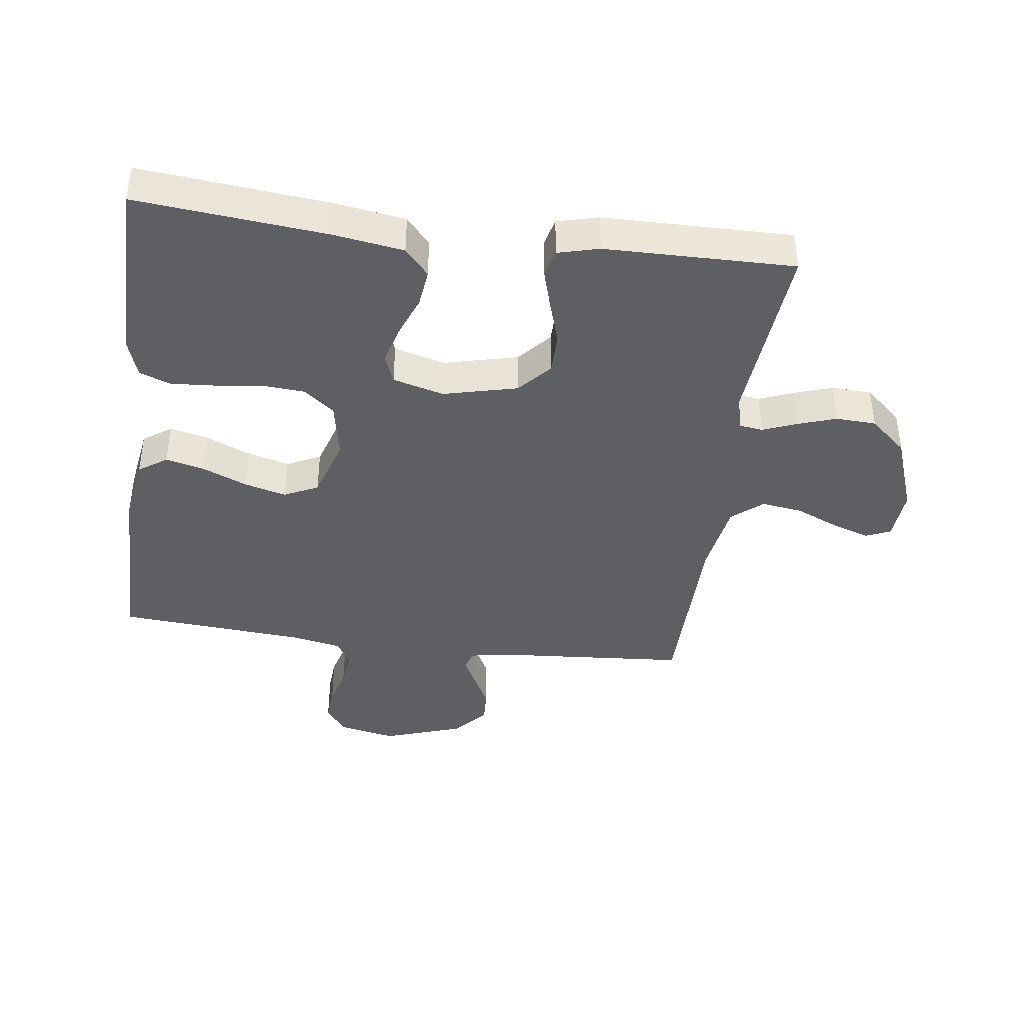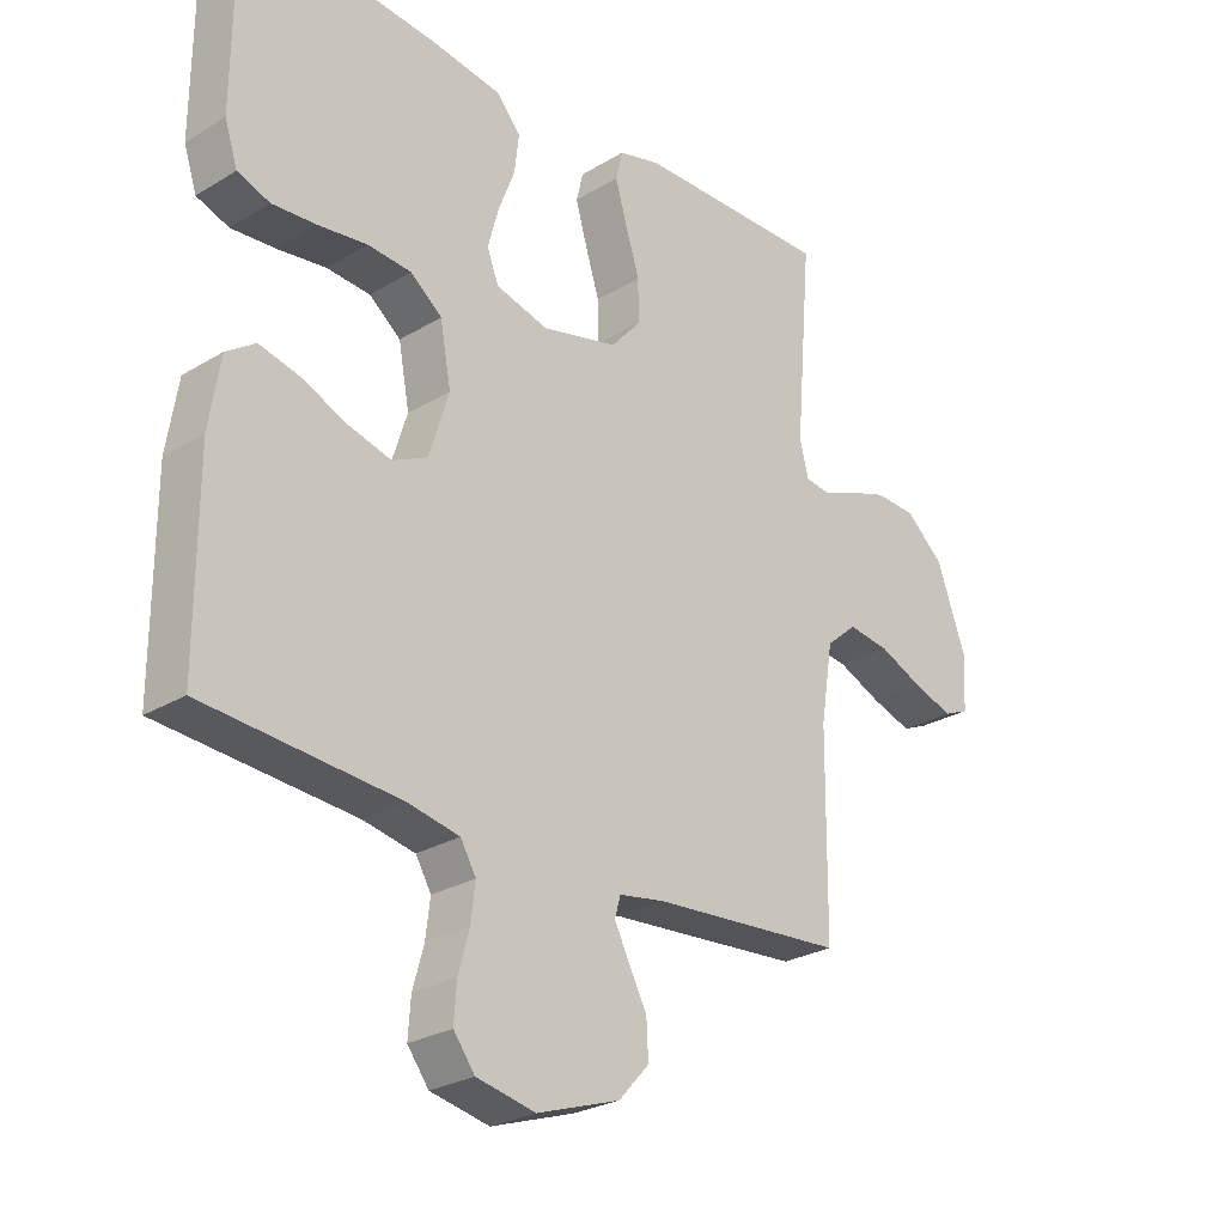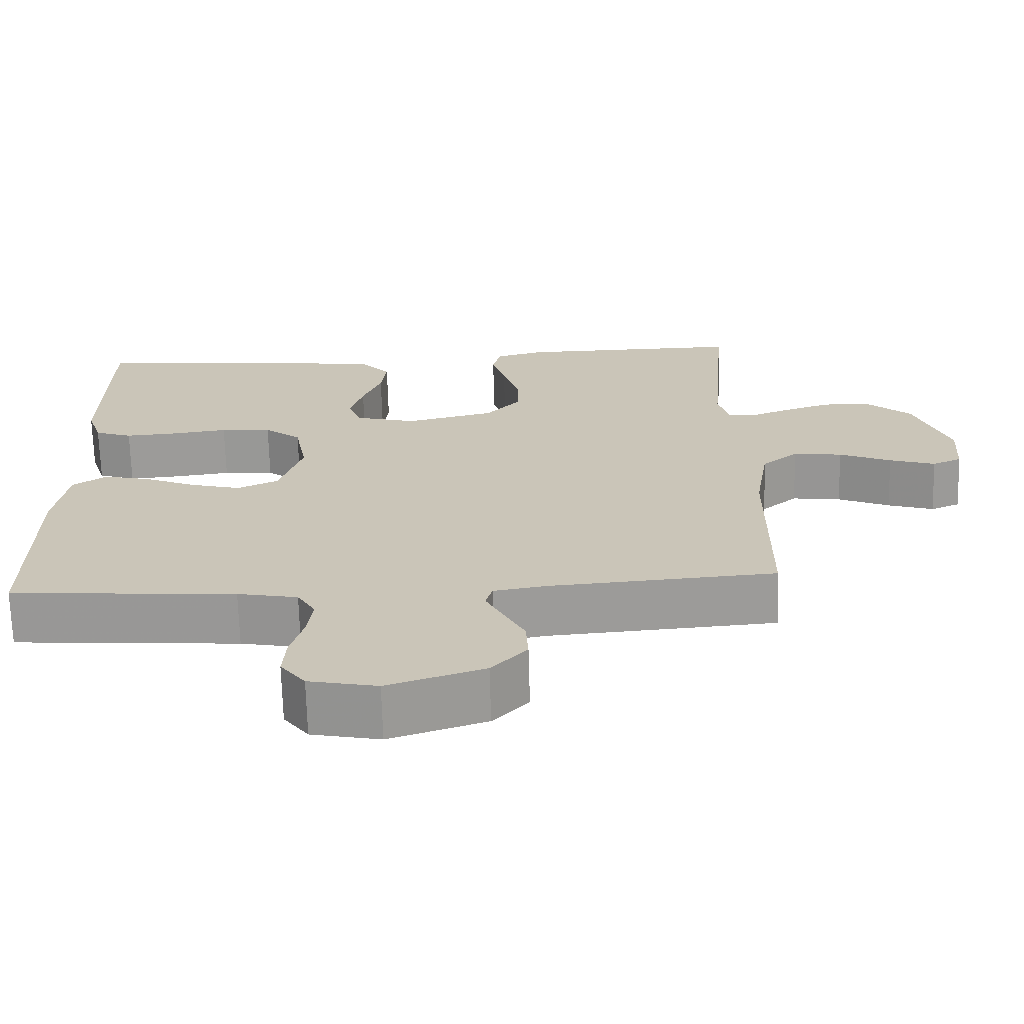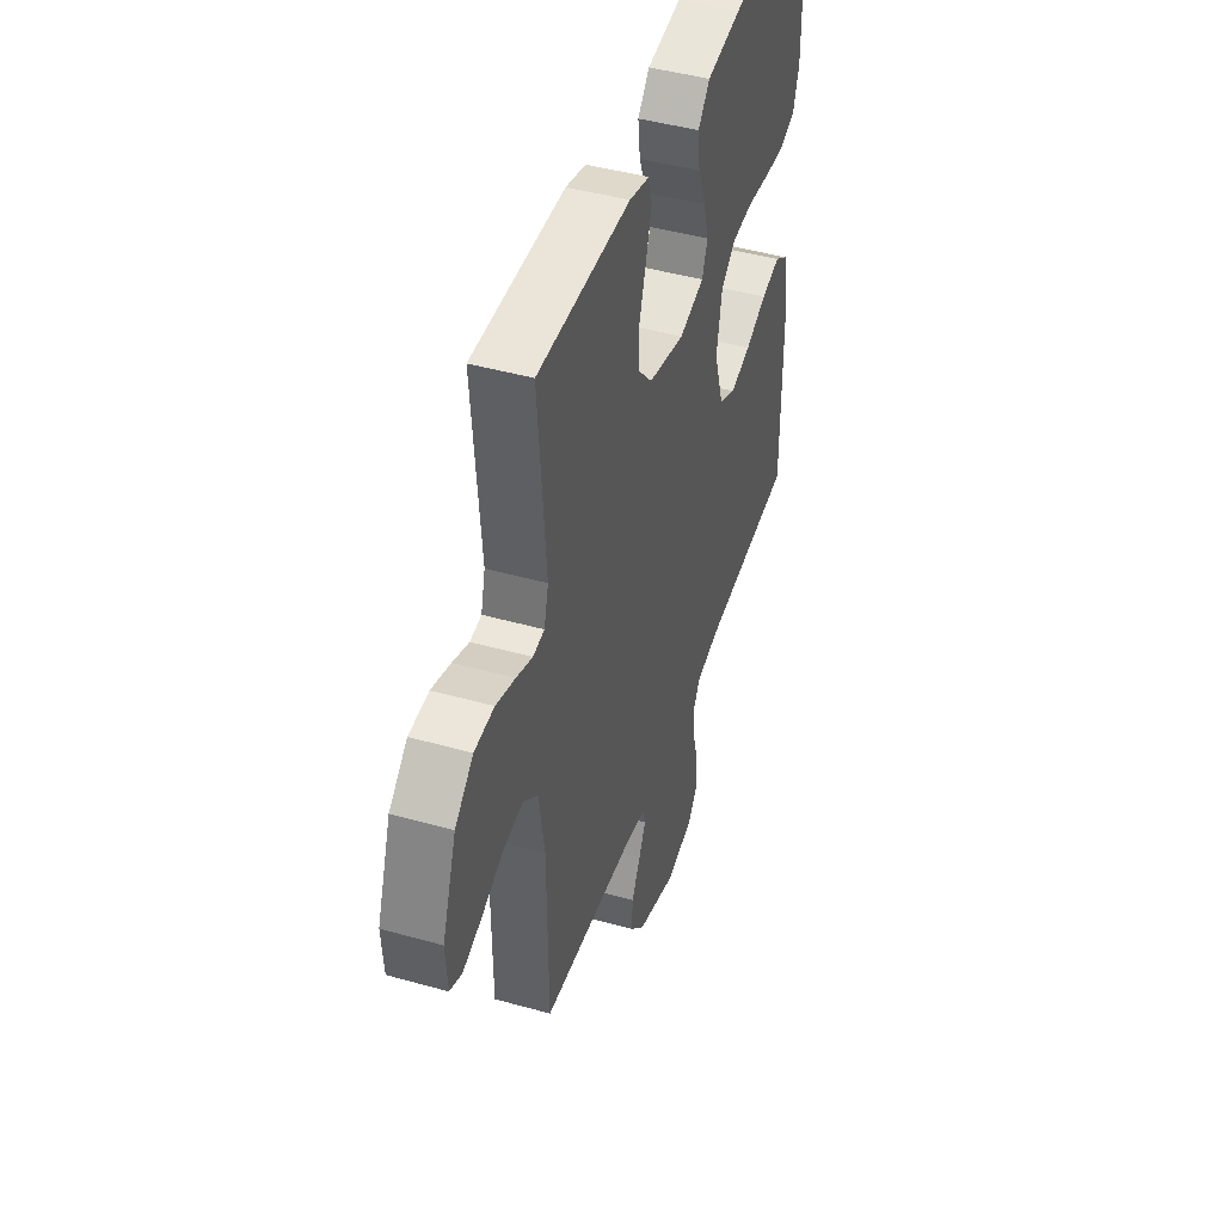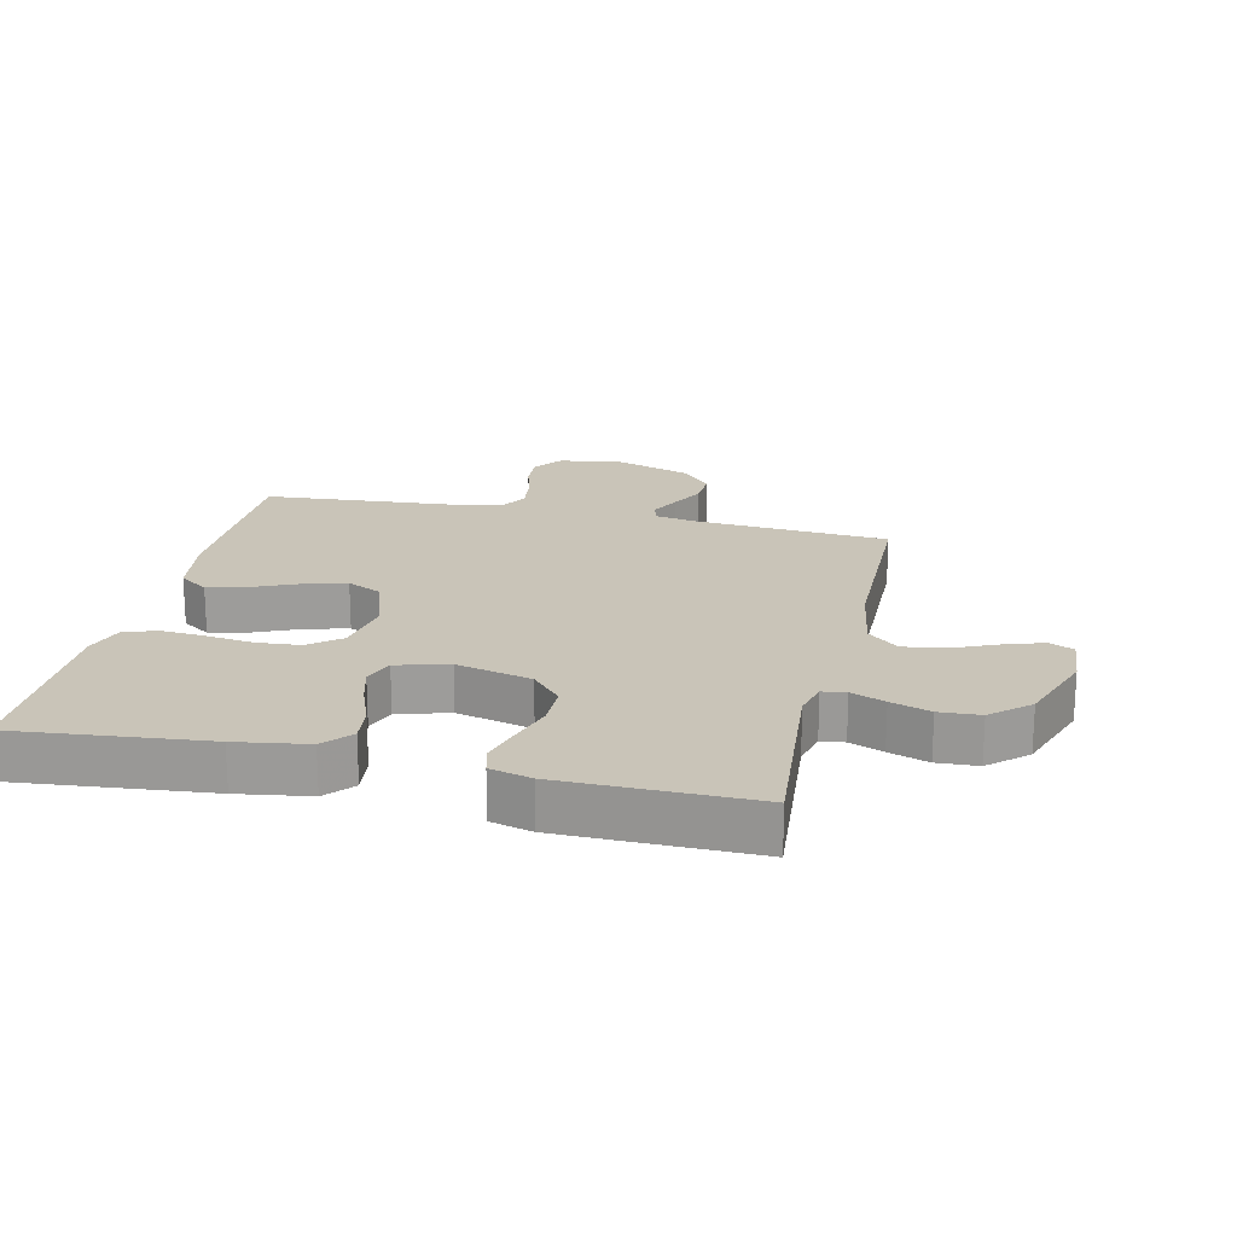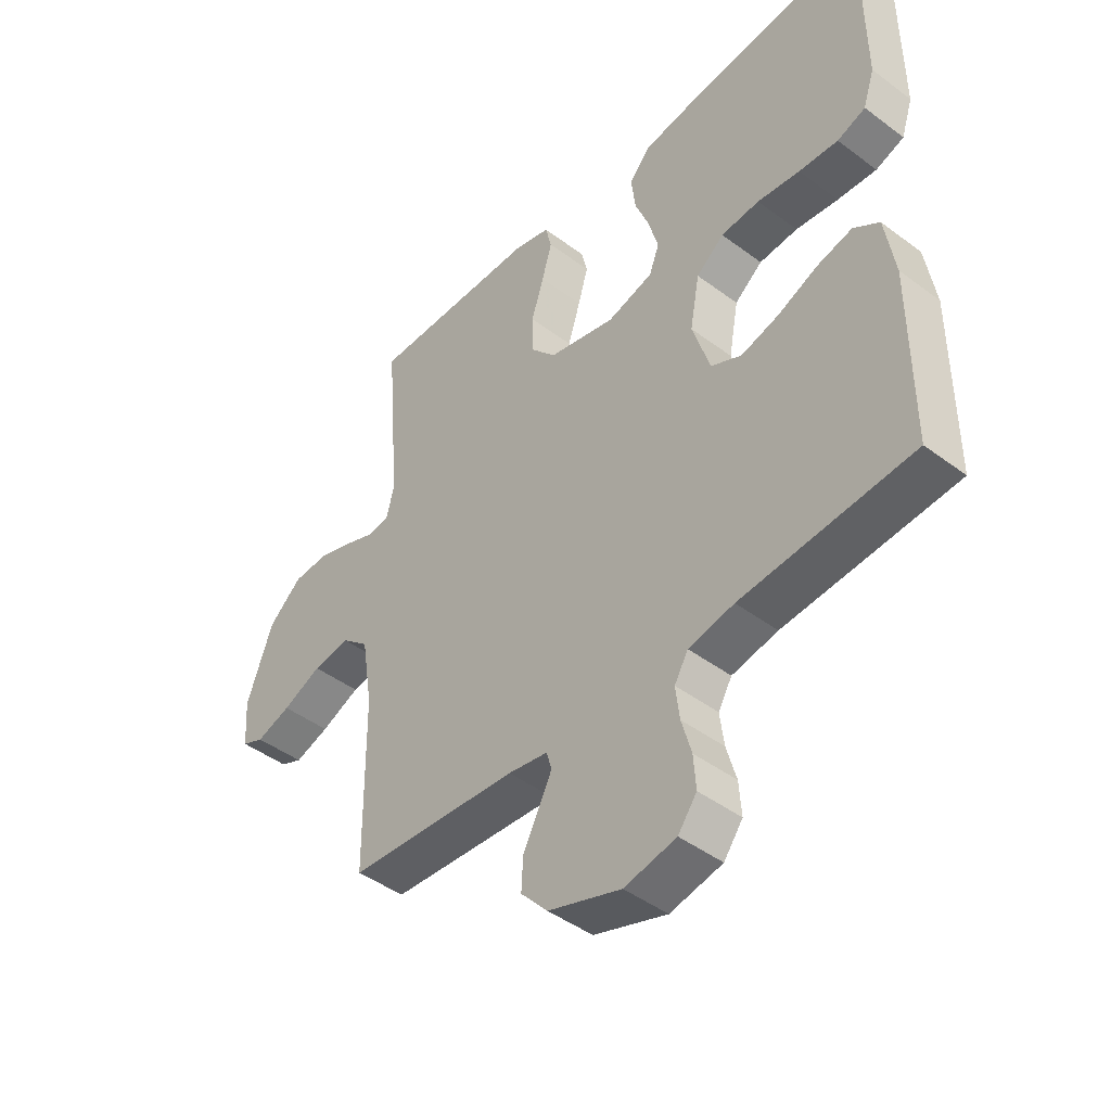
<metadata>
{"format":"obj","ext":"obj","renderer":"f3d","projection":"perspective","resolution":1024,"background":"white","views":[{"elev":-40.6,"azim":-7.6,"up":"+Y"},{"elev":-26.5,"azim":-46.6,"up":"+Z"},{"elev":-69.2,"azim":1.6,"up":"+Z"},{"elev":45.1,"azim":108.0,"up":"+Z"},{"elev":20.1,"azim":12.7,"up":"+Y"},{"elev":-44.7,"azim":-131.0,"up":"+Z"}]}
</metadata>
<code>
v 0.5 0.07 -0.5
v 0.2 0.07 -0.523
v 0.13 0.07 -0.535
v 0.121 0.07 -0.567
v 0.144 0.07 -0.613
v 0.172 0.07 -0.667
v 0.175 0.07 -0.723
v 0.128 0.07 -0.775
v 0 0.07 -0.818
v -0.091 0.07 -0.799
v -0.124 0.07 -0.755
v -0.12 0.07 -0.698
v -0.103 0.07 -0.637
v -0.096 0.07 -0.58
v -0.12 0.07 -0.539
v -0.2 0.07 -0.523
v -0.5 0.07 -0.5
v -0.5 0.07 -0.2
v -0.483 0.07 -0.093
v -0.438 0.07 -0.062
v -0.376 0.07 -0.077
v -0.306 0.07 -0.107
v -0.239 0.07 -0.125
v -0.185 0.07 -0.099
v -0.154 0.07 0
v -0.171 0.07 0.092
v -0.22 0.07 0.131
v -0.288 0.07 0.136
v -0.363 0.07 0.126
v -0.432 0.07 0.121
v -0.482 0.07 0.139
v -0.502 0.07 0.2
v -0.5 0.07 0.5
v -0.2 0.07 0.471
v -0.088 0.07 0.454
v -0.05 0.07 0.411
v -0.057 0.07 0.351
v -0.082 0.07 0.286
v -0.099 0.07 0.224
v -0.081 0.07 0.177
v 0 0.07 0.155
v 0.118 0.07 0.184
v 0.164 0.07 0.236
v 0.164 0.07 0.302
v 0.142 0.07 0.372
v 0.124 0.07 0.434
v 0.135 0.07 0.479
v 0.2 0.07 0.496
v 0.5 0.07 0.5
v 0.475 0.07 0.2
v 0.489 0.07 0.145
v 0.526 0.07 0.14
v 0.579 0.07 0.161
v 0.641 0.07 0.182
v 0.705 0.07 0.179
v 0.764 0.07 0.127
v 0.81 0.07 0
v 0.804 0.07 -0.083
v 0.765 0.07 -0.1
v 0.704 0.07 -0.08
v 0.635 0.07 -0.05
v 0.57 0.07 -0.041
v 0.522 0.07 -0.082
v 0.503 0.07 -0.2
v 0.5 0 -0.5
v 0.2 0 -0.523
v 0.13 0 -0.535
v 0.121 0 -0.567
v 0.144 0 -0.613
v 0.172 0 -0.667
v 0.175 0 -0.723
v 0.128 0 -0.775
v 0 0 -0.818
v -0.091 0 -0.799
v -0.124 0 -0.755
v -0.12 0 -0.698
v -0.103 0 -0.637
v -0.096 0 -0.58
v -0.12 0 -0.539
v -0.2 0 -0.523
v -0.5 0 -0.5
v -0.5 0 -0.2
v -0.483 0 -0.093
v -0.438 0 -0.062
v -0.376 0 -0.077
v -0.306 0 -0.107
v -0.239 0 -0.125
v -0.185 0 -0.099
v -0.154 0 0
v -0.171 0 0.092
v -0.22 0 0.131
v -0.288 0 0.136
v -0.363 0 0.126
v -0.432 0 0.121
v -0.482 0 0.139
v -0.502 0 0.2
v -0.5 0 0.5
v -0.2 0 0.471
v -0.088 0 0.454
v -0.05 0 0.411
v -0.057 0 0.351
v -0.082 0 0.286
v -0.099 0 0.224
v -0.081 0 0.177
v 0 0 0.155
v 0.118 0 0.184
v 0.164 0 0.236
v 0.164 0 0.302
v 0.142 0 0.372
v 0.124 0 0.434
v 0.135 0 0.479
v 0.2 0 0.496
v 0.5 0 0.5
v 0.475 0 0.2
v 0.489 0 0.145
v 0.526 0 0.14
v 0.579 0 0.161
v 0.641 0 0.182
v 0.705 0 0.179
v 0.764 0 0.127
v 0.81 0 0
v 0.804 0 -0.083
v 0.765 0 -0.1
v 0.704 0 -0.08
v 0.635 0 -0.05
v 0.57 0 -0.041
v 0.522 0 -0.082
v 0.503 0 -0.2
f 58 59 60 61
f 56 57 58 61
f 56 61 62
f 55 56 62 63
f 52 53 54 55
f 47 48 49 50
f 47 50 51
f 44 45 46 47
f 44 47 51
f 43 44 51
f 42 43 51
f 41 42 51 52
f 35 36 37 38
f 35 38 39
f 34 35 39
f 33 34 39 40
f 31 32 33 40
f 28 29 30 31
f 19 20 21 22
f 19 22 23
f 16 17 18 19
f 15 16 19 23
f 14 15 23 24
f 10 11 12 13
f 10 13 14
f 9 10 14
f 5 6 7 8
f 4 5 8 9
f 3 4 9 14
f 64 1 2
f 63 64 2 3
f 52 55 63 3
f 28 31 40 41
f 27 28 41 52
f 26 27 52
f 25 26 52 3
f 3 14 24 25
f 125 124 123 122
f 125 122 121 120
f 126 125 120
f 127 126 120 119
f 119 118 117 116
f 114 113 112 111
f 115 114 111
f 111 110 109 108
f 115 111 108
f 115 108 107
f 115 107 106
f 116 115 106 105
f 102 101 100 99
f 103 102 99
f 103 99 98
f 104 103 98 97
f 104 97 96 95
f 95 94 93 92
f 86 85 84 83
f 87 86 83
f 83 82 81 80
f 87 83 80 79
f 88 87 79 78
f 77 76 75 74
f 78 77 74
f 78 74 73
f 72 71 70 69
f 73 72 69 68
f 78 73 68 67
f 66 65 128
f 67 66 128 127
f 67 127 119 116
f 105 104 95 92
f 116 105 92 91
f 116 91 90
f 67 116 90 89
f 89 88 78 67
f 1 65 66 2
f 2 66 67 3
f 3 67 68 4
f 4 68 69 5
f 5 69 70 6
f 6 70 71 7
f 7 71 72 8
f 8 72 73 9
f 9 73 74 10
f 10 74 75 11
f 11 75 76 12
f 12 76 77 13
f 13 77 78 14
f 14 78 79 15
f 15 79 80 16
f 16 80 81 17
f 17 81 82 18
f 18 82 83 19
f 19 83 84 20
f 20 84 85 21
f 21 85 86 22
f 22 86 87 23
f 23 87 88 24
f 24 88 89 25
f 25 89 90 26
f 26 90 91 27
f 27 91 92 28
f 28 92 93 29
f 29 93 94 30
f 30 94 95 31
f 31 95 96 32
f 32 96 97 33
f 33 97 98 34
f 34 98 99 35
f 35 99 100 36
f 36 100 101 37
f 37 101 102 38
f 38 102 103 39
f 39 103 104 40
f 40 104 105 41
f 41 105 106 42
f 42 106 107 43
f 43 107 108 44
f 44 108 109 45
f 45 109 110 46
f 46 110 111 47
f 47 111 112 48
f 48 112 113 49
f 49 113 114 50
f 50 114 115 51
f 51 115 116 52
f 52 116 117 53
f 53 117 118 54
f 54 118 119 55
f 55 119 120 56
f 56 120 121 57
f 57 121 122 58
f 58 122 123 59
f 59 123 124 60
f 60 124 125 61
f 61 125 126 62
f 62 126 127 63
f 63 127 128 64
f 64 128 65 1

</code>
